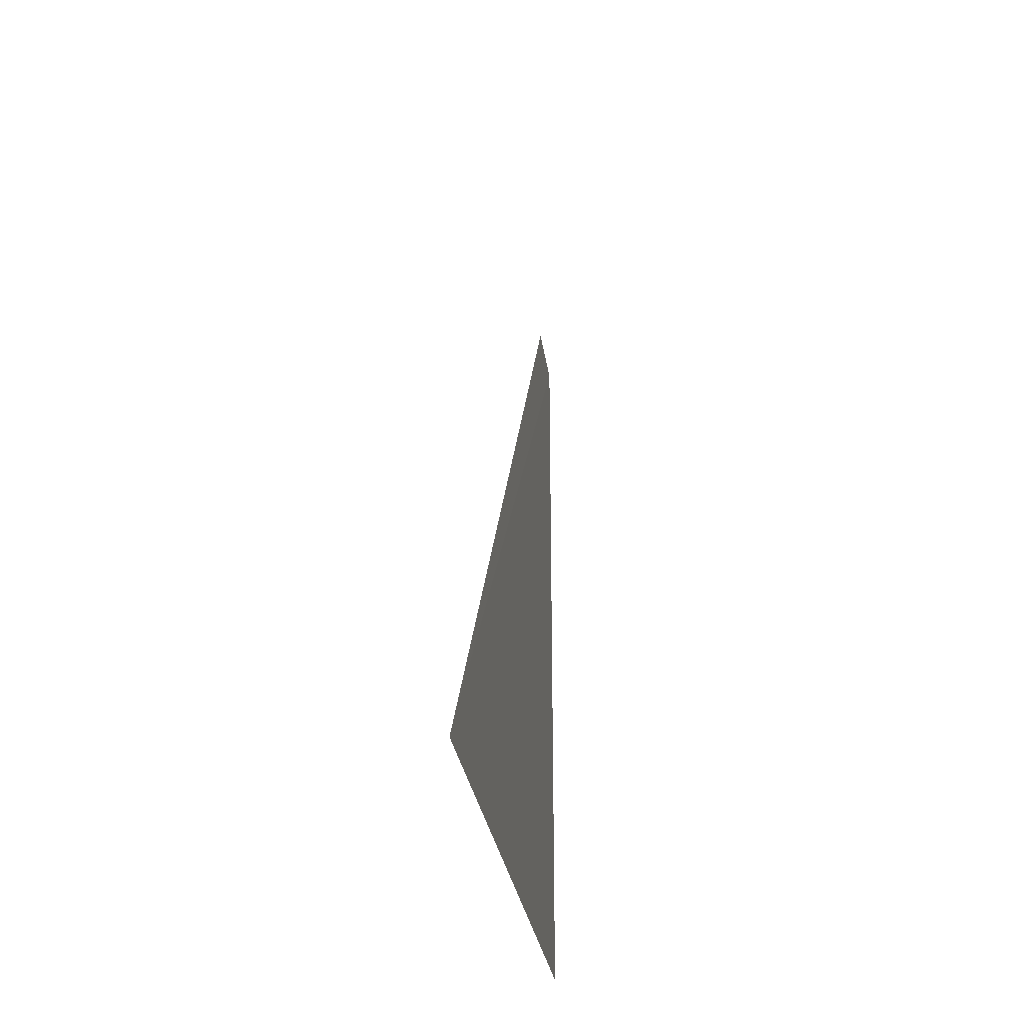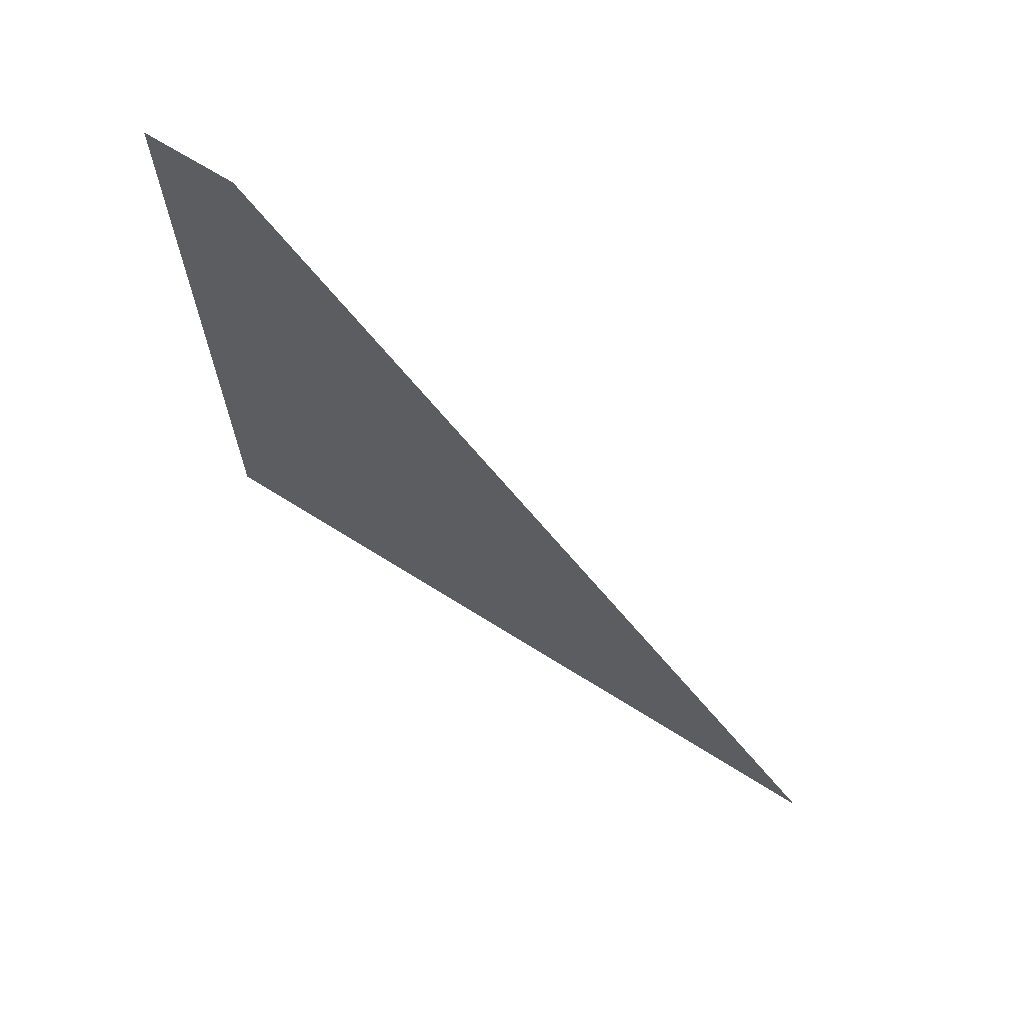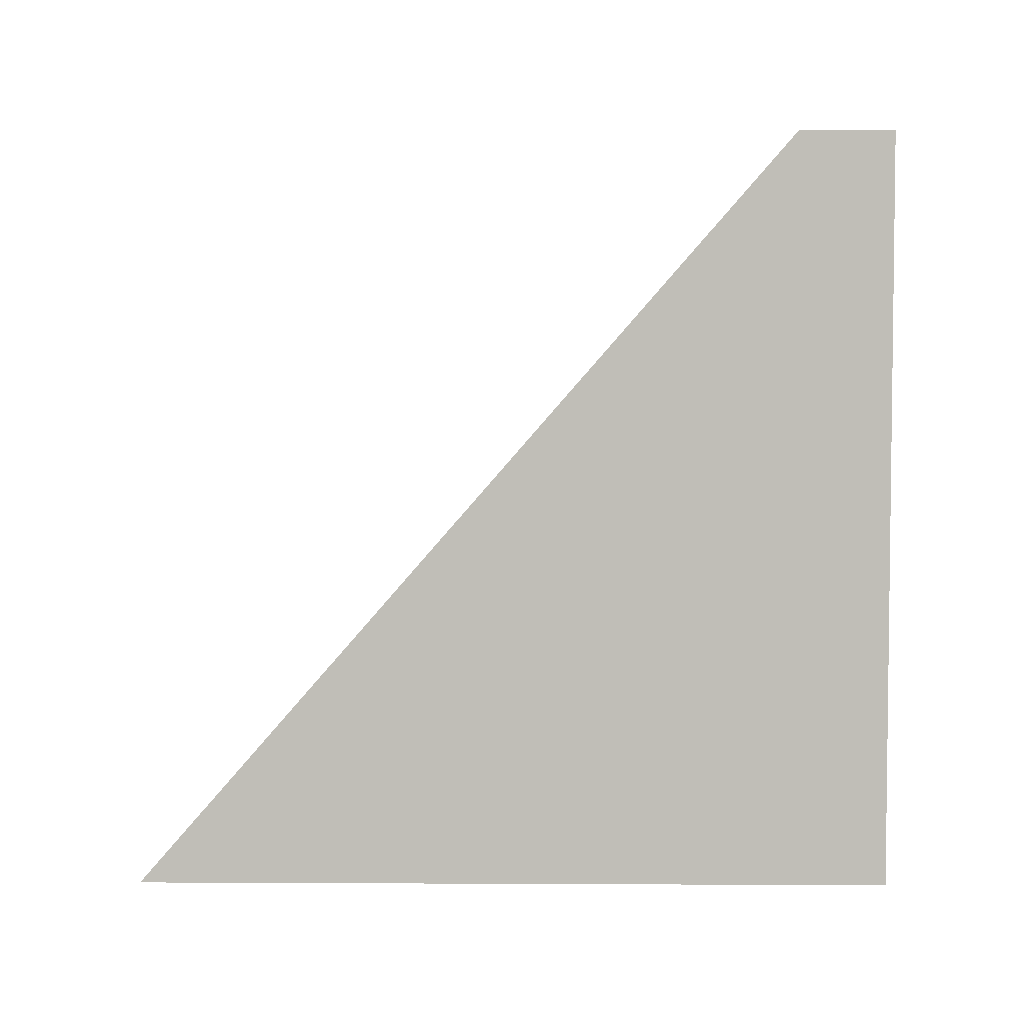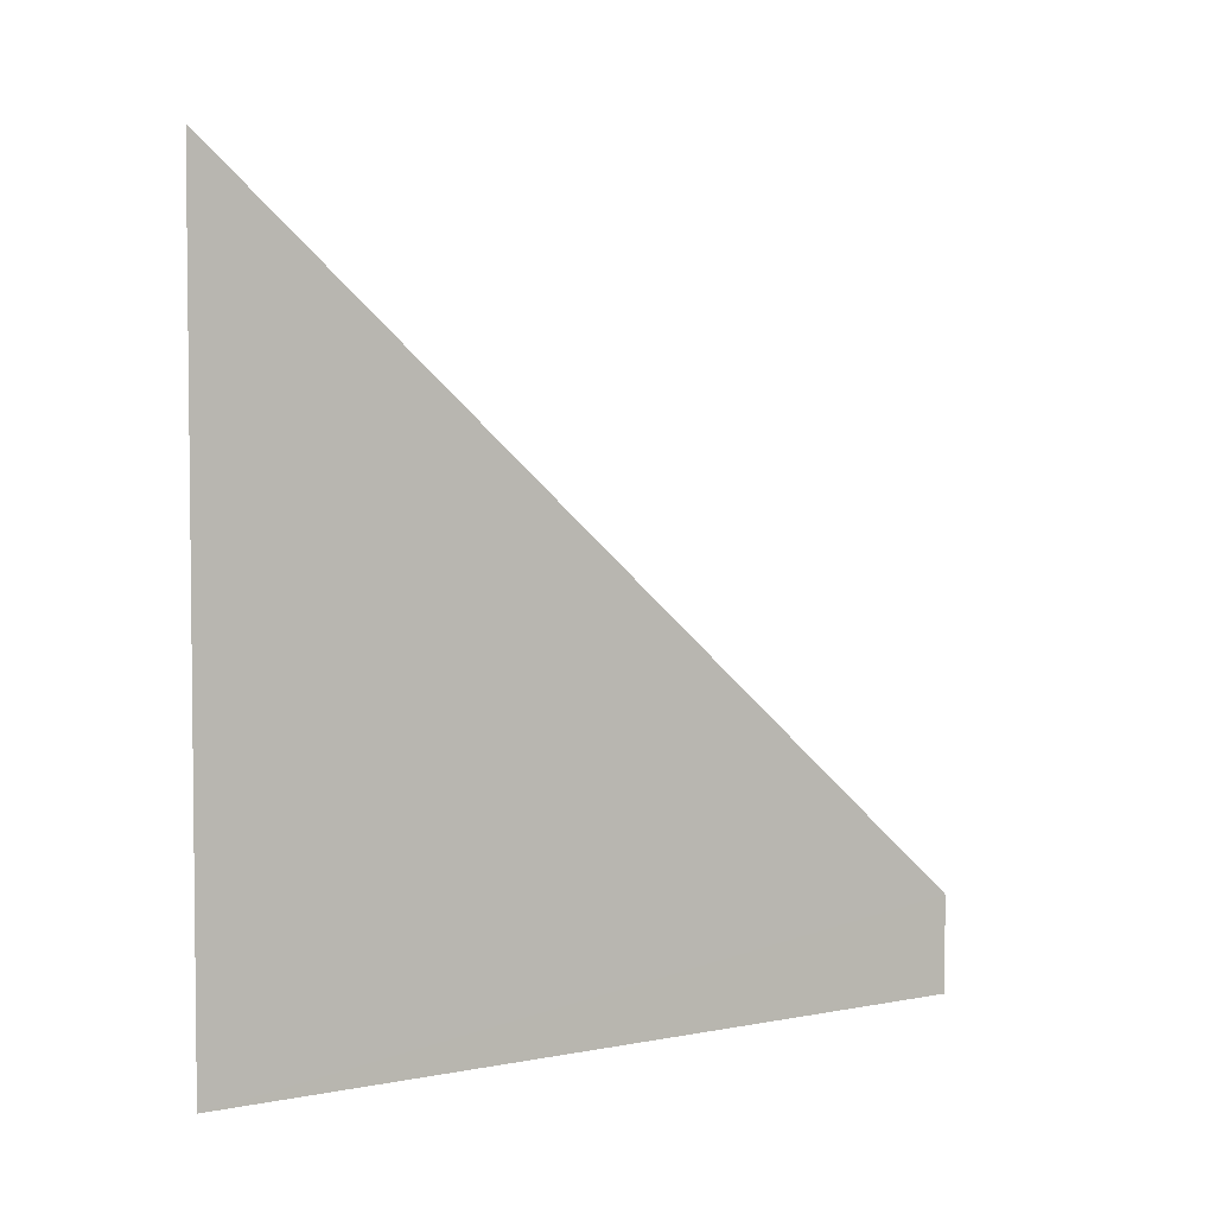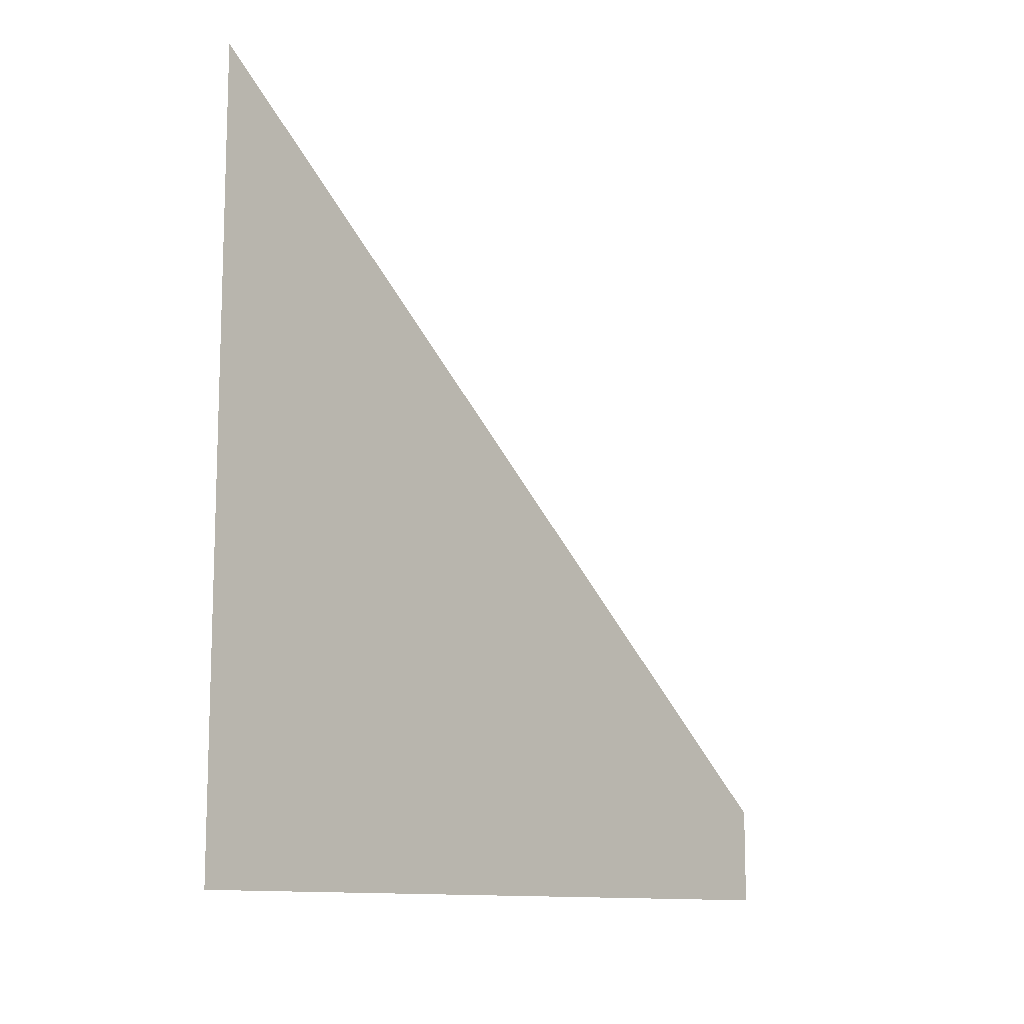
<metadata>
{"format":"obj","ext":"obj","renderer":"f3d","projection":"perspective","resolution":1024,"background":"white","views":[{"elev":-26.6,"azim":-172.9,"up":"+Z"},{"elev":67.7,"azim":122.3,"up":"+Z"},{"elev":4.2,"azim":-89.1,"up":"+Z"},{"elev":3.8,"azim":-123.1,"up":"+Y"},{"elev":-11.6,"azim":-137.2,"up":"+Y"}]}
</metadata>
<code>
o 10714
v 2172 1864 17.06
v 2172 1864 17.3
v 2172 1864 17.06
v 2172 1864 17.3
v 2172 1864 17.3
v 2172 1864 17.06
v 2172 1864 17.3
v 2172 1864 17.06
v 2172 1864 17.3
v 2172 1864 17.3
f 1 2 3
f 3 4 5
f 6 7 8
f 8 9 10

</code>
